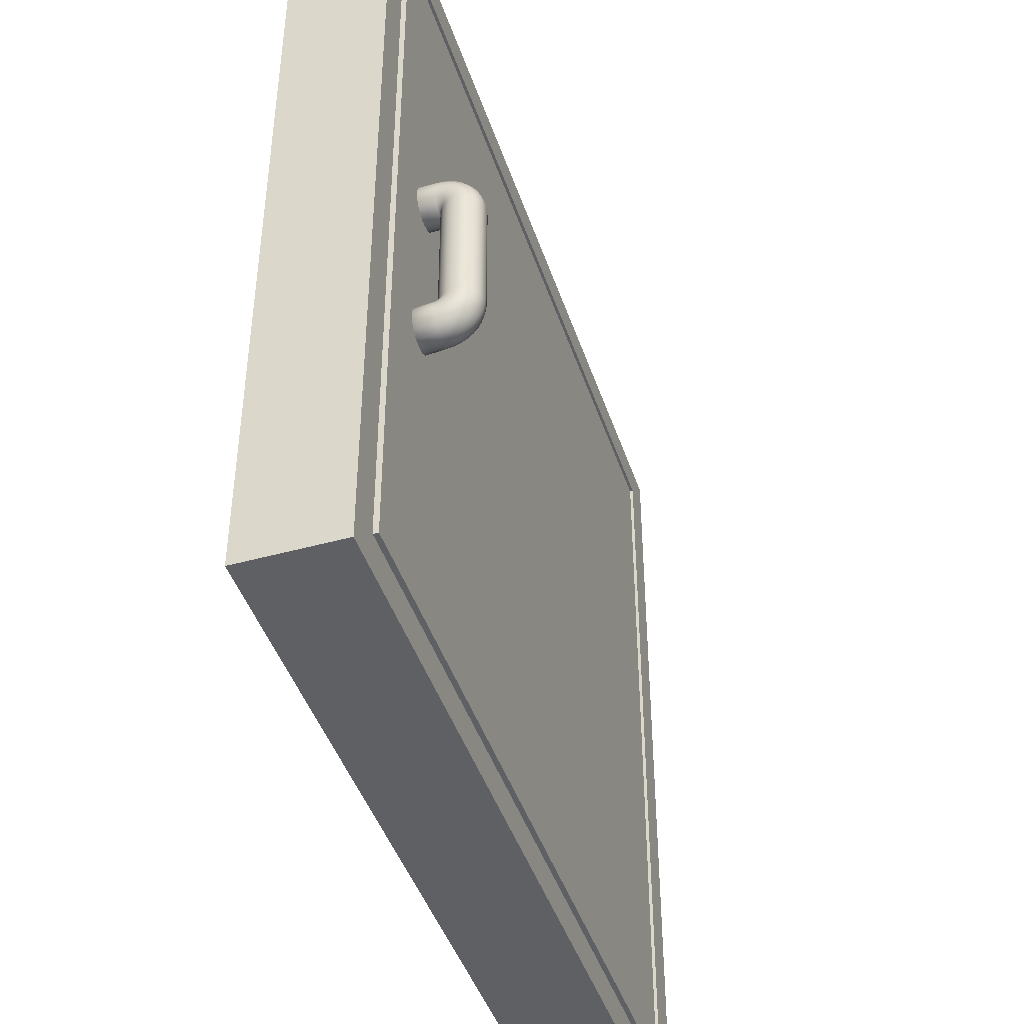
<metadata>
{"format":"obj","ext":"obj","renderer":"f3d","projection":"perspective","resolution":1024,"background":"white","views":[{"elev":-44.3,"azim":108.0,"up":"+Z"}]}
</metadata>
<code>
o Cube
v 1 0.1154 -1
v 1 -0.1154 -1
v 1 0.1154 1
v 1 -0.1154 1
v -1 0.1154 -1
v -1 -0.1154 -1
v -1 0.1154 1
v -1 -0.1154 1
v 0.9183 0.1154 0.9183
v -0.9183 0.1154 0.9183
v 0.9183 0.1154 -0.9183
v -0.9183 0.1154 -0.9183
v 0.8898 0.1154 0.8898
v -0.8898 0.1154 0.8898
v 0.8898 0.1154 -0.8898
v -0.8898 0.1154 -0.8898
v 0.9183 0.0681 0.9183
v -0.9183 0.0681 0.9183
v 0.9183 0.0681 -0.9183
v -0.9183 0.0681 -0.9183
v 0.8898 0.0681 0.8898
v -0.8898 0.0681 0.8898
v 0.8898 0.0681 -0.8898
v -0.8898 0.0681 -0.8898
f 5 7 10 12
f 4 3 7 8
f 8 7 5 6
f 6 2 4 8
f 2 1 3 4
f 6 5 1 2
f 16 15 23 24
f 3 1 11 9
f 1 5 12 11
f 7 3 9 10
f 15 16 14 13
f 12 10 18 20
f 13 14 22 21
f 14 16 24 22
f 10 9 17 18
f 15 13 21 23
f 11 12 20 19
f 9 11 19 17
f 20 18 22 24
f 18 17 21 22
f 19 20 24 23
f 17 19 23 21
o Cylinder
v 0.7317 0.05774 0.1306
v 0.7317 0.1541 0.1306
v 0.7501 0.05774 0.1342
v 0.7501 0.1541 0.1342
v 0.7657 0.05774 0.1447
v 0.7657 0.1541 0.1447
v 0.7762 0.05774 0.1603
v 0.7762 0.1541 0.1603
v 0.7798 0.05774 0.1787
v 0.7798 0.1541 0.1787
v 0.7762 0.05774 0.1972
v 0.7762 0.1541 0.1972
v 0.7657 0.05774 0.2128
v 0.7657 0.1541 0.2128
v 0.7501 0.05774 0.2232
v 0.7501 0.1541 0.2232
v 0.7317 0.05774 0.2269
v 0.7317 0.1541 0.2269
v 0.7133 0.05774 0.2232
v 0.7133 0.1541 0.2232
v 0.6976 0.05774 0.2128
v 0.6976 0.1541 0.2128
v 0.6872 0.05774 0.1972
v 0.6872 0.1541 0.1972
v 0.6835 0.05774 0.1787
v 0.6835 0.1541 0.1787
v 0.6872 0.05774 0.1603
v 0.6872 0.1541 0.1603
v 0.6976 0.05774 0.1447
v 0.6976 0.1541 0.1447
v 0.7133 0.05774 0.1342
v 0.7133 0.1541 0.1342
v 0.7317 0.1541 0.1306
v 0.7501 0.1545 0.1342
v 0.7657 0.1559 0.1446
v 0.7762 0.1579 0.16
v 0.7798 0.1603 0.1783
v 0.7762 0.1627 0.1966
v 0.7657 0.1648 0.2121
v 0.7501 0.1661 0.2224
v 0.7317 0.1666 0.2261
v 0.7133 0.1661 0.2224
v 0.6976 0.1648 0.2121
v 0.6872 0.1627 0.1966
v 0.6835 0.1603 0.1783
v 0.6872 0.1579 0.16
v 0.6976 0.1559 0.1446
v 0.7133 0.1545 0.1342
v 0.7317 0.1541 0.1306
v 0.7501 0.155 0.1341
v 0.7657 0.1577 0.1442
v 0.7762 0.1617 0.1593
v 0.7798 0.1665 0.1771
v 0.7762 0.1713 0.1949
v 0.7657 0.1753 0.21
v 0.7501 0.178 0.2201
v 0.7317 0.179 0.2236
v 0.7133 0.178 0.2201
v 0.6976 0.1753 0.21
v 0.6872 0.1713 0.1949
v 0.6835 0.1665 0.1771
v 0.6872 0.1617 0.1593
v 0.6976 0.1577 0.1442
v 0.7133 0.155 0.1341
v 0.7317 0.1541 0.1306
v 0.7501 0.1555 0.134
v 0.7657 0.1595 0.1436
v 0.7762 0.1654 0.158
v 0.7798 0.1725 0.1751
v 0.7762 0.1795 0.1921
v 0.7657 0.1855 0.2065
v 0.7501 0.1895 0.2162
v 0.7317 0.1909 0.2195
v 0.7133 0.1895 0.2162
v 0.6976 0.1855 0.2065
v 0.6872 0.1795 0.1921
v 0.6835 0.1725 0.1751
v 0.6872 0.1654 0.158
v 0.6976 0.1595 0.1436
v 0.7133 0.1555 0.134
v 0.7317 0.1541 0.1306
v 0.7501 0.1559 0.1337
v 0.7657 0.1611 0.1428
v 0.7762 0.1689 0.1563
v 0.7798 0.1781 0.1723
v 0.7762 0.1873 0.1882
v 0.7657 0.1952 0.2018
v 0.7501 0.2004 0.2108
v 0.7317 0.2022 0.214
v 0.7133 0.2004 0.2108
v 0.6976 0.1952 0.2018
v 0.6872 0.1873 0.1882
v 0.6835 0.1781 0.1723
v 0.6872 0.1689 0.1563
v 0.6976 0.1611 0.1428
v 0.7133 0.1559 0.1337
v 0.7317 0.1541 0.1306
v 0.7501 0.1563 0.1335
v 0.7657 0.1626 0.1418
v 0.7762 0.1721 0.1542
v 0.7798 0.1834 0.1688
v 0.7762 0.1946 0.1834
v 0.7657 0.2041 0.1958
v 0.7501 0.2105 0.2041
v 0.7317 0.2127 0.207
v 0.7133 0.2105 0.2041
v 0.6976 0.2041 0.1958
v 0.6872 0.1946 0.1834
v 0.6835 0.1834 0.1688
v 0.6872 0.1721 0.1542
v 0.6976 0.1626 0.1418
v 0.7133 0.1563 0.1335
v 0.7317 0.1541 0.1306
v 0.7501 0.1566 0.1332
v 0.7657 0.164 0.1405
v 0.7762 0.1751 0.1516
v 0.7798 0.1881 0.1646
v 0.7762 0.2011 0.1777
v 0.7657 0.2122 0.1887
v 0.7501 0.2196 0.1961
v 0.7317 0.2222 0.1987
v 0.7133 0.2196 0.1961
v 0.6976 0.2122 0.1887
v 0.6872 0.2011 0.1777
v 0.6835 0.1881 0.1646
v 0.6872 0.1751 0.1516
v 0.6976 0.164 0.1405
v 0.7133 0.1566 0.1332
v 0.7317 0.1541 0.1306
v 0.7501 0.157 0.1328
v 0.7657 0.1652 0.1392
v 0.7762 0.1776 0.1487
v 0.7798 0.1923 0.1599
v 0.7762 0.2069 0.1711
v 0.7657 0.2193 0.1806
v 0.7501 0.2276 0.187
v 0.7317 0.2305 0.1892
v 0.7133 0.2276 0.187
v 0.6976 0.2193 0.1806
v 0.6872 0.2069 0.1711
v 0.6835 0.1923 0.1599
v 0.6872 0.1776 0.1487
v 0.6976 0.1652 0.1392
v 0.7133 0.157 0.1328
v 0.7317 0.1541 0.1306
v 0.7501 0.1572 0.1324
v 0.7657 0.1663 0.1376
v 0.7762 0.1798 0.1454
v 0.7798 0.1958 0.1546
v 0.7762 0.2117 0.1639
v 0.7657 0.2252 0.1717
v 0.7501 0.2343 0.1769
v 0.7317 0.2375 0.1787
v 0.7133 0.2343 0.1769
v 0.6976 0.2252 0.1717
v 0.6872 0.2117 0.1639
v 0.6835 0.1958 0.1546
v 0.6872 0.1798 0.1454
v 0.6976 0.1663 0.1376
v 0.7133 0.1572 0.1324
v 0.7317 0.1541 0.1306
v 0.7501 0.1574 0.132
v 0.7657 0.1671 0.136
v 0.7762 0.1815 0.1419
v 0.7798 0.1985 0.149
v 0.7762 0.2156 0.156
v 0.7657 0.23 0.162
v 0.7501 0.2396 0.166
v 0.7317 0.243 0.1674
v 0.7133 0.2396 0.166
v 0.6976 0.23 0.162
v 0.6872 0.2156 0.156
v 0.6835 0.1985 0.149
v 0.6872 0.1815 0.1419
v 0.6976 0.1671 0.136
v 0.7133 0.1574 0.132
v 0.7317 0.1541 0.1306
v 0.7501 0.1576 0.1315
v 0.7657 0.1677 0.1342
v 0.7762 0.1828 0.1383
v 0.7798 0.2006 0.143
v 0.7762 0.2184 0.1478
v 0.7657 0.2335 0.1518
v 0.7501 0.2435 0.1545
v 0.7317 0.2471 0.1555
v 0.7133 0.2435 0.1545
v 0.6976 0.2335 0.1518
v 0.6872 0.2184 0.1478
v 0.6835 0.2006 0.143
v 0.6872 0.1828 0.1383
v 0.6976 0.1677 0.1342
v 0.7133 0.1576 0.1315
v 0.7317 0.1541 0.1306
v 0.7501 0.1577 0.131
v 0.7657 0.168 0.1324
v 0.7762 0.1835 0.1344
v 0.7798 0.2018 0.1369
v 0.7762 0.2201 0.1393
v 0.7657 0.2356 0.1413
v 0.7501 0.2459 0.1427
v 0.7317 0.2495 0.1431
v 0.7133 0.2459 0.1427
v 0.6976 0.2356 0.1413
v 0.6872 0.2201 0.1393
v 0.6835 0.2018 0.1369
v 0.6872 0.1835 0.1344
v 0.6976 0.168 0.1324
v 0.7133 0.1577 0.131
v 0.7317 0.1541 0.1306
v 0.7501 0.1577 0.1306
v 0.7657 0.1682 0.1306
v 0.7762 0.1838 0.1306
v 0.7798 0.2022 0.1306
v 0.7762 0.2206 0.1306
v 0.7657 0.2363 0.1306
v 0.7501 0.2467 0.1306
v 0.7317 0.2504 0.1306
v 0.7133 0.2467 0.1306
v 0.6976 0.2363 0.1306
v 0.6872 0.2206 0.1306
v 0.6835 0.2022 0.1306
v 0.6872 0.1838 0.1306
v 0.6976 0.1682 0.1306
v 0.7133 0.1577 0.1306
v 0.7501 0.1577 -0.1475
v 0.7317 0.1541 -0.1475
v 0.7657 0.1682 -0.1475
v 0.7762 0.1838 -0.1475
v 0.7798 0.2022 -0.1475
v 0.7762 0.2206 -0.1475
v 0.7657 0.2363 -0.1475
v 0.7501 0.2467 -0.1475
v 0.7317 0.2504 -0.1475
v 0.7133 0.2467 -0.1475
v 0.6976 0.2363 -0.1475
v 0.6872 0.2206 -0.1475
v 0.6835 0.2022 -0.1475
v 0.6872 0.1838 -0.1475
v 0.6976 0.1682 -0.1475
v 0.7133 0.1577 -0.1475
v 0.7501 0.1577 -0.148
v 0.7317 0.1541 -0.1475
v 0.7657 0.1681 -0.1493
v 0.7762 0.1836 -0.1512
v 0.7798 0.2018 -0.1535
v 0.7762 0.2201 -0.1558
v 0.7657 0.2356 -0.1577
v 0.7501 0.246 -0.159
v 0.7317 0.2496 -0.1594
v 0.7133 0.246 -0.159
v 0.6976 0.2356 -0.1577
v 0.6872 0.2201 -0.1558
v 0.6835 0.2018 -0.1535
v 0.6872 0.1836 -0.1512
v 0.6976 0.1681 -0.1493
v 0.7133 0.1577 -0.148
v 0.7501 0.1576 -0.1484
v 0.7317 0.1541 -0.1475
v 0.7657 0.1677 -0.151
v 0.7762 0.1829 -0.1548
v 0.7798 0.2007 -0.1593
v 0.7762 0.2186 -0.1638
v 0.7657 0.2338 -0.1677
v 0.7501 0.2439 -0.1702
v 0.7317 0.2474 -0.1711
v 0.7133 0.2439 -0.1702
v 0.6976 0.2338 -0.1677
v 0.6872 0.2186 -0.1638
v 0.6835 0.2007 -0.1593
v 0.6872 0.1829 -0.1548
v 0.6976 0.1677 -0.151
v 0.7133 0.1576 -0.1484
v 0.7501 0.1575 -0.1489
v 0.7317 0.1541 -0.1475
v 0.7657 0.1672 -0.1527
v 0.7762 0.1818 -0.1583
v 0.7798 0.1989 -0.165
v 0.7762 0.2161 -0.1717
v 0.7657 0.2307 -0.1773
v 0.7501 0.2404 -0.1811
v 0.7317 0.2438 -0.1825
v 0.7133 0.2404 -0.1811
v 0.6976 0.2307 -0.1773
v 0.6872 0.2161 -0.1717
v 0.6835 0.1989 -0.165
v 0.6872 0.1818 -0.1583
v 0.6976 0.1672 -0.1527
v 0.7133 0.1575 -0.1489
v 0.7501 0.1573 -0.1493
v 0.7317 0.1541 -0.1475
v 0.7657 0.1665 -0.1542
v 0.7762 0.1802 -0.1617
v 0.7798 0.1964 -0.1704
v 0.7762 0.2127 -0.1791
v 0.7657 0.2264 -0.1866
v 0.7501 0.2356 -0.1915
v 0.7317 0.2388 -0.1933
v 0.7133 0.2356 -0.1915
v 0.6976 0.2264 -0.1866
v 0.6872 0.2127 -0.1791
v 0.6835 0.1964 -0.1704
v 0.6872 0.1802 -0.1617
v 0.6976 0.1665 -0.1542
v 0.7133 0.1573 -0.1493
v 0.7501 0.157 -0.1497
v 0.7317 0.1541 -0.1475
v 0.7657 0.1655 -0.1557
v 0.7762 0.1783 -0.1648
v 0.7798 0.1933 -0.1755
v 0.7762 0.2083 -0.1861
v 0.7657 0.221 -0.1952
v 0.7501 0.2296 -0.2012
v 0.7317 0.2325 -0.2034
v 0.7133 0.2296 -0.2012
v 0.6976 0.221 -0.1952
v 0.6872 0.2083 -0.1861
v 0.6835 0.1933 -0.1755
v 0.6872 0.1783 -0.1648
v 0.6976 0.1655 -0.1557
v 0.7133 0.157 -0.1497
v 0.7501 0.1568 -0.15
v 0.7317 0.1541 -0.1475
v 0.7657 0.1645 -0.1571
v 0.7762 0.176 -0.1676
v 0.7798 0.1896 -0.1801
v 0.7762 0.2031 -0.1925
v 0.7657 0.2147 -0.2031
v 0.7501 0.2224 -0.2101
v 0.7317 0.2251 -0.2126
v 0.7133 0.2224 -0.2101
v 0.6976 0.2147 -0.2031
v 0.6872 0.2031 -0.1925
v 0.6835 0.1896 -0.1801
v 0.6872 0.176 -0.1676
v 0.6976 0.1645 -0.1571
v 0.7133 0.1568 -0.15
v 0.7501 0.1564 -0.1503
v 0.7317 0.1541 -0.1475
v 0.7657 0.1632 -0.1583
v 0.7762 0.1733 -0.1702
v 0.7798 0.1853 -0.1842
v 0.7762 0.1972 -0.1982
v 0.7657 0.2074 -0.2101
v 0.7501 0.2141 -0.2181
v 0.7317 0.2165 -0.2209
v 0.7133 0.2141 -0.2181
v 0.6976 0.2074 -0.2101
v 0.6872 0.1972 -0.1982
v 0.6835 0.1853 -0.1842
v 0.6872 0.1733 -0.1702
v 0.6976 0.1632 -0.1583
v 0.7133 0.1564 -0.1503
v 0.7501 0.1561 -0.1506
v 0.7317 0.1541 -0.1475
v 0.7657 0.1618 -0.1593
v 0.7762 0.1704 -0.1724
v 0.7798 0.1805 -0.1878
v 0.7762 0.1906 -0.2032
v 0.7657 0.1992 -0.2162
v 0.7501 0.205 -0.225
v 0.7317 0.207 -0.228
v 0.7133 0.205 -0.225
v 0.6976 0.1992 -0.2162
v 0.6872 0.1906 -0.2032
v 0.6835 0.1805 -0.1878
v 0.6872 0.1704 -0.1724
v 0.6976 0.1618 -0.1593
v 0.7133 0.1561 -0.1506
v 0.7501 0.1557 -0.1508
v 0.7317 0.1541 -0.1475
v 0.7657 0.1603 -0.1602
v 0.7762 0.1672 -0.1742
v 0.7798 0.1754 -0.1907
v 0.7762 0.1835 -0.2073
v 0.7657 0.1904 -0.2213
v 0.7501 0.195 -0.2306
v 0.7317 0.1967 -0.2339
v 0.7133 0.195 -0.2306
v 0.6976 0.1904 -0.2213
v 0.6872 0.1835 -0.2073
v 0.6835 0.1754 -0.1907
v 0.6872 0.1672 -0.1742
v 0.6976 0.1603 -0.1602
v 0.7133 0.1557 -0.1508
v 0.7501 0.1553 -0.151
v 0.7317 0.1541 -0.1475
v 0.7657 0.1587 -0.1609
v 0.7762 0.1638 -0.1756
v 0.7798 0.1699 -0.193
v 0.7762 0.1759 -0.2104
v 0.7657 0.181 -0.2252
v 0.7501 0.1845 -0.2351
v 0.7317 0.1857 -0.2385
v 0.7133 0.1845 -0.2351
v 0.6976 0.181 -0.2252
v 0.6872 0.1759 -0.2104
v 0.6835 0.1699 -0.193
v 0.6872 0.1638 -0.1756
v 0.6976 0.1587 -0.1609
v 0.7133 0.1553 -0.151
v 0.7501 0.1548 -0.1511
v 0.7317 0.1541 -0.1475
v 0.7657 0.157 -0.1613
v 0.7762 0.1603 -0.1766
v 0.7798 0.1641 -0.1946
v 0.7762 0.168 -0.2127
v 0.7657 0.1713 -0.2279
v 0.7501 0.1734 -0.2381
v 0.7317 0.1742 -0.2417
v 0.7133 0.1734 -0.2381
v 0.6976 0.1713 -0.2279
v 0.6872 0.168 -0.2127
v 0.6835 0.1641 -0.1946
v 0.6872 0.1603 -0.1766
v 0.6976 0.157 -0.1613
v 0.7133 0.1548 -0.1511
v 0.7501 0.1544 -0.1512
v 0.7317 0.1541 -0.1475
v 0.7657 0.1553 -0.1616
v 0.7762 0.1566 -0.1772
v 0.7798 0.1583 -0.1955
v 0.7762 0.1599 -0.2139
v 0.7657 0.1612 -0.2294
v 0.7501 0.1621 -0.2398
v 0.7317 0.1624 -0.2435
v 0.7133 0.1621 -0.2398
v 0.6976 0.1612 -0.2294
v 0.6872 0.1599 -0.2139
v 0.6835 0.1583 -0.1955
v 0.6872 0.1566 -0.1772
v 0.6976 0.1553 -0.1616
v 0.7133 0.1544 -0.1512
v 0.7501 0.09233 -0.1566
v 0.7317 0.09201 -0.153
v 0.7657 0.09324 -0.167
v 0.7762 0.0946 -0.1826
v 0.7798 0.09621 -0.2009
v 0.7762 0.09781 -0.2193
v 0.7657 0.09917 -0.2349
v 0.7501 0.1001 -0.2453
v 0.7317 0.1004 -0.2489
v 0.7133 0.1001 -0.2453
v 0.6976 0.09917 -0.2349
v 0.6872 0.09781 -0.2193
v 0.6835 0.09621 -0.2009
v 0.6872 0.0946 -0.1826
v 0.6976 0.09324 -0.167
v 0.7133 0.09233 -0.1566
f 28 30 29 27
f 30 32 31 29
f 32 34 33 31
f 34 36 35 33
f 36 38 37 35
f 38 40 39 37
f 40 42 41 39
f 42 44 43 41
f 44 46 45 43
f 46 48 47 45
f 48 50 49 47
f 50 52 51 49
f 52 54 53 51
f 54 56 55 53
f 56 26 25 55
f 28 26 57 58
f 25 27 29 31 33 35 37 39 41 43 45 47 49 51 53 55
f 26 28 27 25
f 71 70 86 87
f 38 36 62 63
f 48 46 67 68
f 26 56 72 57
f 34 32 60 61
f 44 42 65 66
f 54 52 70 71
f 30 28 58 59
f 40 38 63 64
f 50 48 68 69
f 36 34 61 62
f 46 44 66 67
f 56 54 71 72
f 32 30 59 60
f 42 40 64 65
f 52 50 69 70
f 77 76 92 93
f 64 63 79 80
f 72 71 87 88
f 65 64 80 81
f 58 57 73 74
f 57 72 88 73
f 66 65 81 82
f 59 58 74 75
f 67 66 82 83
f 60 59 75 76
f 68 67 83 84
f 61 60 76 77
f 69 68 84 85
f 62 61 77 78
f 70 69 85 86
f 63 62 78 79
f 98 97 113 114
f 85 84 100 101
f 78 77 93 94
f 86 85 101 102
f 79 78 94 95
f 87 86 102 103
f 80 79 95 96
f 88 87 103 104
f 81 80 96 97
f 74 73 89 90
f 73 88 104 89
f 82 81 97 98
f 75 74 90 91
f 83 82 98 99
f 76 75 91 92
f 84 83 99 100
f 119 118 134 135
f 91 90 106 107
f 99 98 114 115
f 92 91 107 108
f 100 99 115 116
f 93 92 108 109
f 101 100 116 117
f 94 93 109 110
f 102 101 117 118
f 95 94 110 111
f 103 102 118 119
f 96 95 111 112
f 104 103 119 120
f 97 96 112 113
f 90 89 105 106
f 89 104 120 105
f 133 132 148 149
f 112 111 127 128
f 120 119 135 136
f 113 112 128 129
f 106 105 121 122
f 105 120 136 121
f 114 113 129 130
f 107 106 122 123
f 115 114 130 131
f 108 107 123 124
f 116 115 131 132
f 109 108 124 125
f 117 116 132 133
f 110 109 125 126
f 118 117 133 134
f 111 110 126 127
f 139 138 154 155
f 126 125 141 142
f 134 133 149 150
f 127 126 142 143
f 135 134 150 151
f 128 127 143 144
f 136 135 151 152
f 129 128 144 145
f 122 121 137 138
f 121 136 152 137
f 130 129 145 146
f 123 122 138 139
f 131 130 146 147
f 124 123 139 140
f 132 131 147 148
f 125 124 140 141
f 160 159 175 176
f 147 146 162 163
f 140 139 155 156
f 148 147 163 164
f 141 140 156 157
f 149 148 164 165
f 142 141 157 158
f 150 149 165 166
f 143 142 158 159
f 151 150 166 167
f 144 143 159 160
f 152 151 167 168
f 145 144 160 161
f 138 137 153 154
f 137 152 168 153
f 146 145 161 162
f 181 180 196 197
f 168 167 183 184
f 161 160 176 177
f 154 153 169 170
f 153 168 184 169
f 162 161 177 178
f 155 154 170 171
f 163 162 178 179
f 156 155 171 172
f 164 163 179 180
f 157 156 172 173
f 165 164 180 181
f 158 157 173 174
f 166 165 181 182
f 159 158 174 175
f 167 166 182 183
f 187 186 202 203
f 174 173 189 190
f 182 181 197 198
f 175 174 190 191
f 183 182 198 199
f 176 175 191 192
f 184 183 199 200
f 177 176 192 193
f 170 169 185 186
f 169 184 200 185
f 178 177 193 194
f 171 170 186 187
f 179 178 194 195
f 172 171 187 188
f 180 179 195 196
f 173 172 188 189
f 208 207 223 224
f 195 194 210 211
f 188 187 203 204
f 196 195 211 212
f 189 188 204 205
f 197 196 212 213
f 190 189 205 206
f 198 197 213 214
f 191 190 206 207
f 199 198 214 215
f 192 191 207 208
f 200 199 215 216
f 193 192 208 209
f 186 185 201 202
f 185 200 216 201
f 194 193 209 210
f 229 228 244 245
f 216 215 231 232
f 209 208 224 225
f 202 201 217 218
f 201 216 232 217
f 210 209 225 226
f 203 202 218 219
f 211 210 226 227
f 204 203 219 220
f 212 211 227 228
f 205 204 220 221
f 213 212 228 229
f 206 205 221 222
f 214 213 229 230
f 207 206 222 223
f 215 214 230 231
f 243 242 258 259
f 222 221 237 238
f 230 229 245 246
f 223 222 238 239
f 231 230 246 247
f 224 223 239 240
f 232 231 247 248
f 225 224 240 241
f 218 217 233 234
f 217 232 248 233
f 226 225 241 242
f 219 218 234 235
f 227 226 242 243
f 220 219 235 236
f 228 227 243 244
f 221 220 236 237
f 261 260 276 277
f 236 235 251 252
f 244 243 259 260
f 237 236 252 253
f 245 244 260 261
f 238 237 253 254
f 246 245 261 262
f 239 238 254 255
f 247 246 262 263
f 240 239 255 256
f 248 247 263 264
f 241 240 256 257
f 234 233 250 249
f 233 248 264 250
f 242 241 257 258
f 235 234 249 251
f 267 265 281 283
f 254 253 269 270
f 262 261 277 278
f 255 254 270 271
f 263 262 278 279
f 256 255 271 272
f 264 263 279 280
f 257 256 272 273
f 249 250 266 265
f 250 264 280 266
f 258 257 273 274
f 251 249 265 267
f 259 258 274 275
f 252 251 267 268
f 260 259 275 276
f 253 252 268 269
f 288 287 303 304
f 275 274 290 291
f 268 267 283 284
f 276 275 291 292
f 269 268 284 285
f 277 276 292 293
f 270 269 285 286
f 278 277 293 294
f 271 270 286 287
f 279 278 294 295
f 272 271 287 288
f 280 279 295 296
f 273 272 288 289
f 265 266 282 281
f 266 280 296 282
f 274 273 289 290
f 309 308 324 325
f 296 295 311 312
f 289 288 304 305
f 281 282 298 297
f 282 296 312 298
f 290 289 305 306
f 283 281 297 299
f 291 290 306 307
f 284 283 299 300
f 292 291 307 308
f 285 284 300 301
f 293 292 308 309
f 286 285 301 302
f 294 293 309 310
f 287 286 302 303
f 295 294 310 311
f 323 322 338 339
f 302 301 317 318
f 310 309 325 326
f 303 302 318 319
f 311 310 326 327
f 304 303 319 320
f 312 311 327 328
f 305 304 320 321
f 297 298 314 313
f 298 312 328 314
f 306 305 321 322
f 299 297 313 315
f 307 306 322 323
f 300 299 315 316
f 308 307 323 324
f 301 300 316 317
f 344 343 359 360
f 316 315 331 332
f 324 323 339 340
f 317 316 332 333
f 325 324 340 341
f 318 317 333 334
f 326 325 341 342
f 319 318 334 335
f 327 326 342 343
f 320 319 335 336
f 328 327 343 344
f 321 320 336 337
f 313 314 330 329
f 314 328 344 330
f 322 321 337 338
f 315 313 329 331
f 350 349 365 366
f 337 336 352 353
f 329 330 346 345
f 330 344 360 346
f 338 337 353 354
f 331 329 345 347
f 339 338 354 355
f 332 331 347 348
f 340 339 355 356
f 333 332 348 349
f 341 340 356 357
f 334 333 349 350
f 342 341 357 358
f 335 334 350 351
f 343 342 358 359
f 336 335 351 352
f 371 370 386 387
f 358 357 373 374
f 351 350 366 367
f 359 358 374 375
f 352 351 367 368
f 360 359 375 376
f 353 352 368 369
f 345 346 362 361
f 346 360 376 362
f 354 353 369 370
f 347 345 361 363
f 355 354 370 371
f 348 347 363 364
f 356 355 371 372
f 349 348 364 365
f 357 356 372 373
f 392 391 407 408
f 364 363 379 380
f 372 371 387 388
f 365 364 380 381
f 373 372 388 389
f 366 365 381 382
f 374 373 389 390
f 367 366 382 383
f 375 374 390 391
f 368 367 383 384
f 376 375 391 392
f 369 368 384 385
f 361 362 378 377
f 362 376 392 378
f 370 369 385 386
f 363 361 377 379
f 398 397 413 414
f 385 384 400 401
f 377 378 394 393
f 378 392 408 394
f 386 385 401 402
f 379 377 393 395
f 387 386 402 403
f 380 379 395 396
f 388 387 403 404
f 381 380 396 397
f 389 388 404 405
f 382 381 397 398
f 390 389 405 406
f 383 382 398 399
f 391 390 406 407
f 384 383 399 400
f 419 418 434 435
f 406 405 421 422
f 399 398 414 415
f 407 406 422 423
f 400 399 415 416
f 408 407 423 424
f 401 400 416 417
f 393 394 410 409
f 394 408 424 410
f 402 401 417 418
f 395 393 409 411
f 403 402 418 419
f 396 395 411 412
f 404 403 419 420
f 397 396 412 413
f 405 404 420 421
f 440 439 455 456
f 412 411 427 428
f 420 419 435 436
f 413 412 428 429
f 421 420 436 437
f 414 413 429 430
f 422 421 437 438
f 415 414 430 431
f 423 422 438 439
f 416 415 431 432
f 424 423 439 440
f 417 416 432 433
f 409 410 426 425
f 410 424 440 426
f 418 417 433 434
f 411 409 425 427
f 454 453 469 470
f 433 432 448 449
f 425 426 442 441
f 426 440 456 442
f 434 433 449 450
f 427 425 441 443
f 435 434 450 451
f 428 427 443 444
f 436 435 451 452
f 429 428 444 445
f 437 436 452 453
f 430 429 445 446
f 438 437 453 454
f 431 430 446 447
f 439 438 454 455
f 432 431 447 448
f 458 472 471 470 469 468 467 466 465 464 463 462 461 460 459 457
f 447 446 462 463
f 455 454 470 471
f 448 447 463 464
f 456 455 471 472
f 449 448 464 465
f 441 442 458 457
f 442 456 472 458
f 450 449 465 466
f 443 441 457 459
f 451 450 466 467
f 444 443 459 460
f 452 451 467 468
f 445 444 460 461
f 453 452 468 469
f 446 445 461 462

</code>
